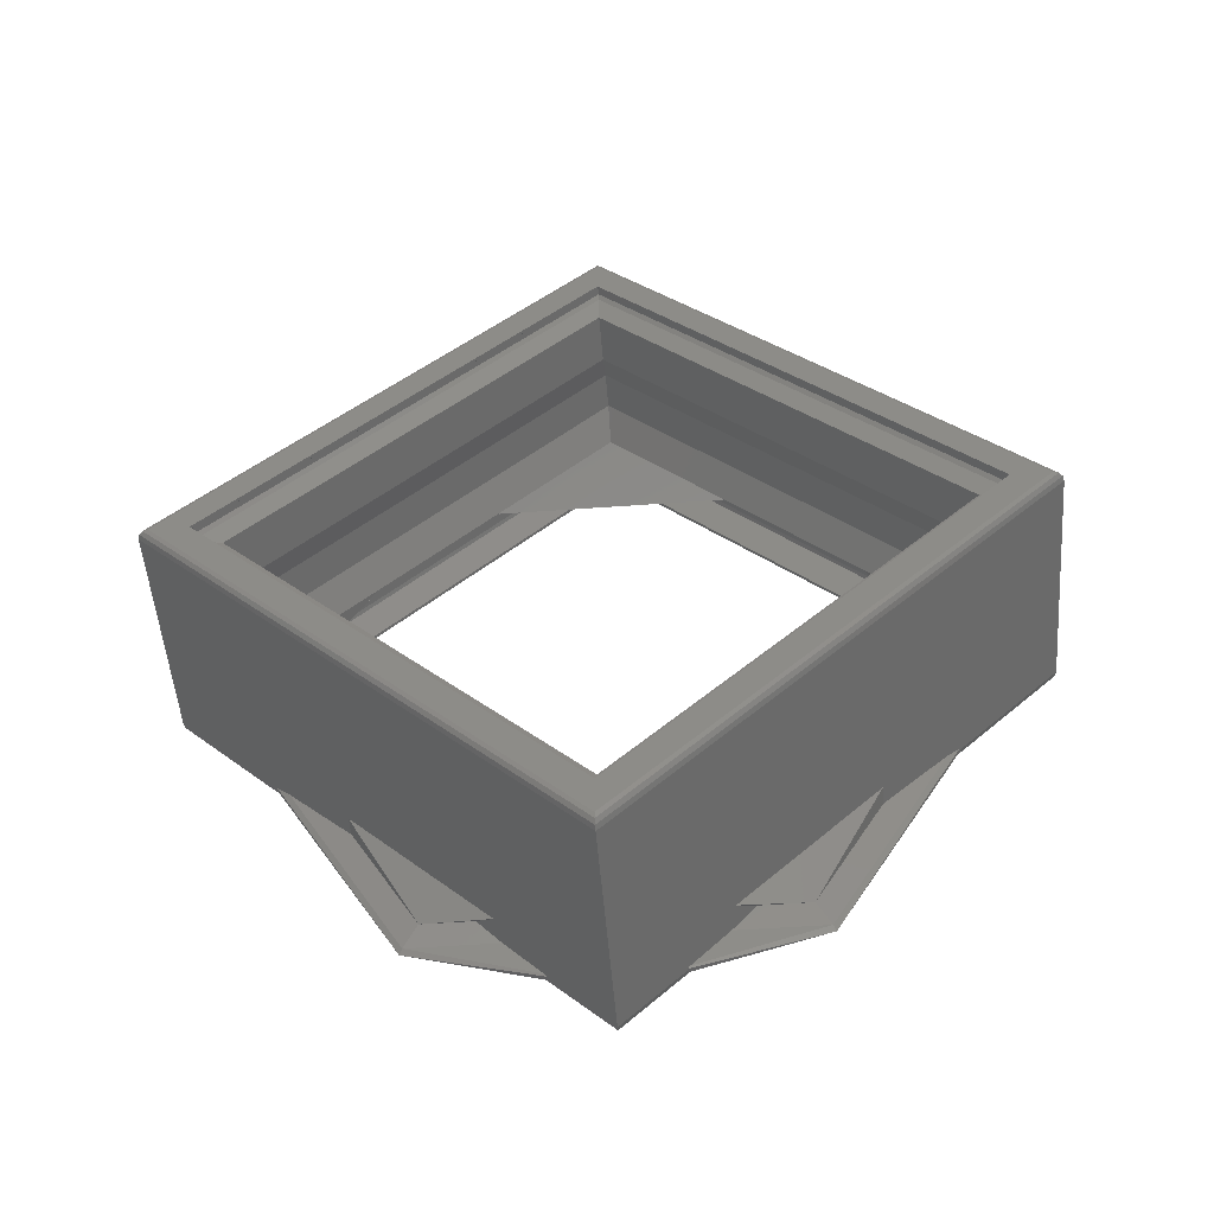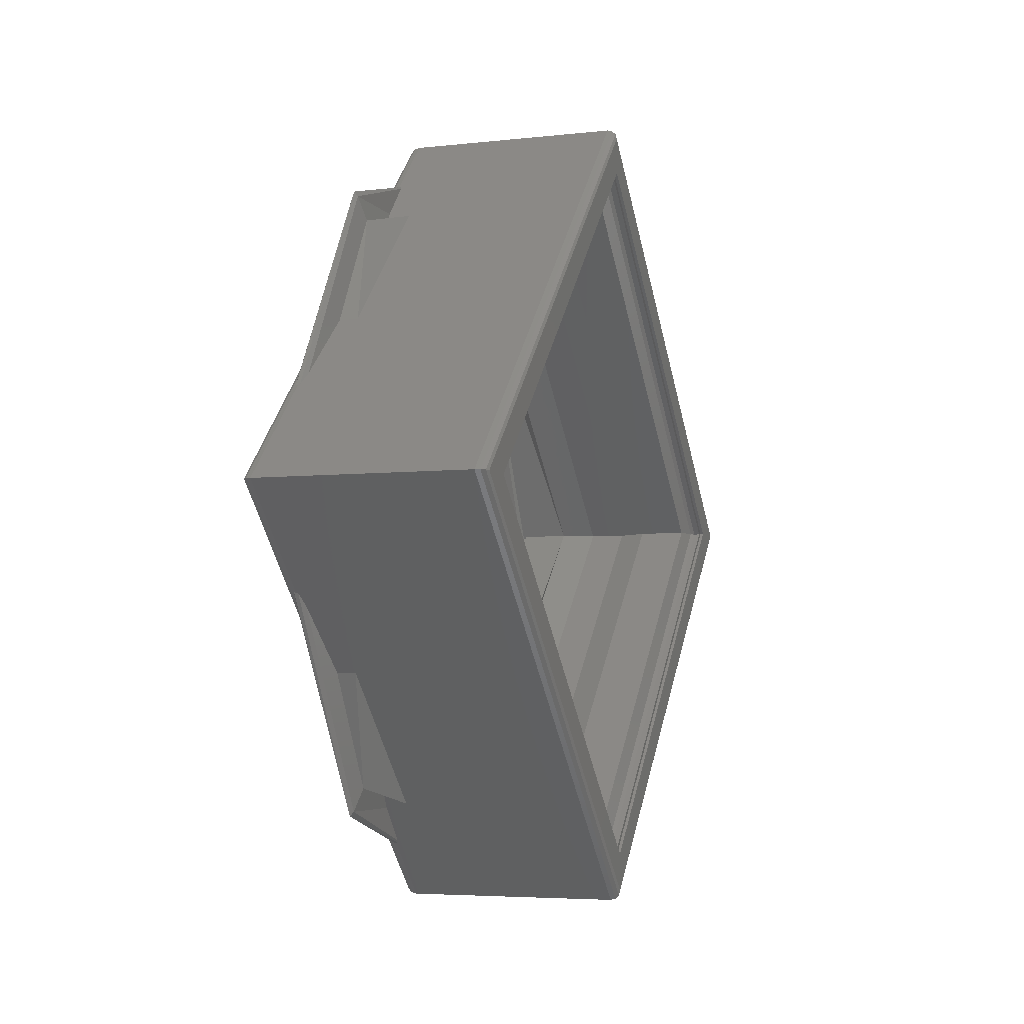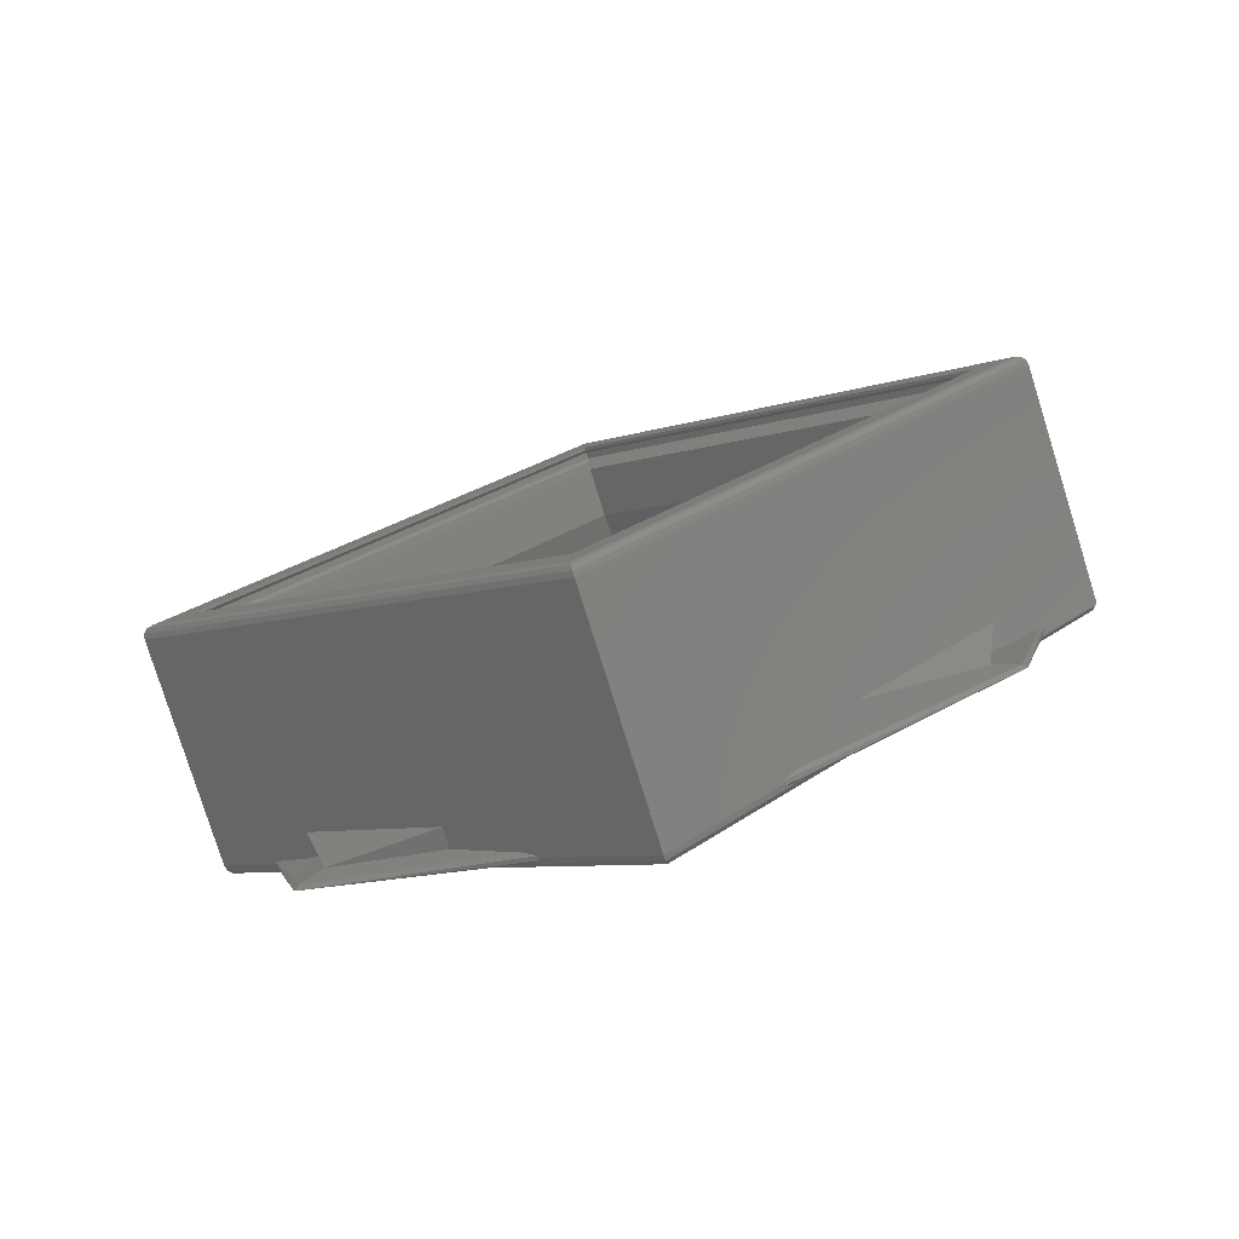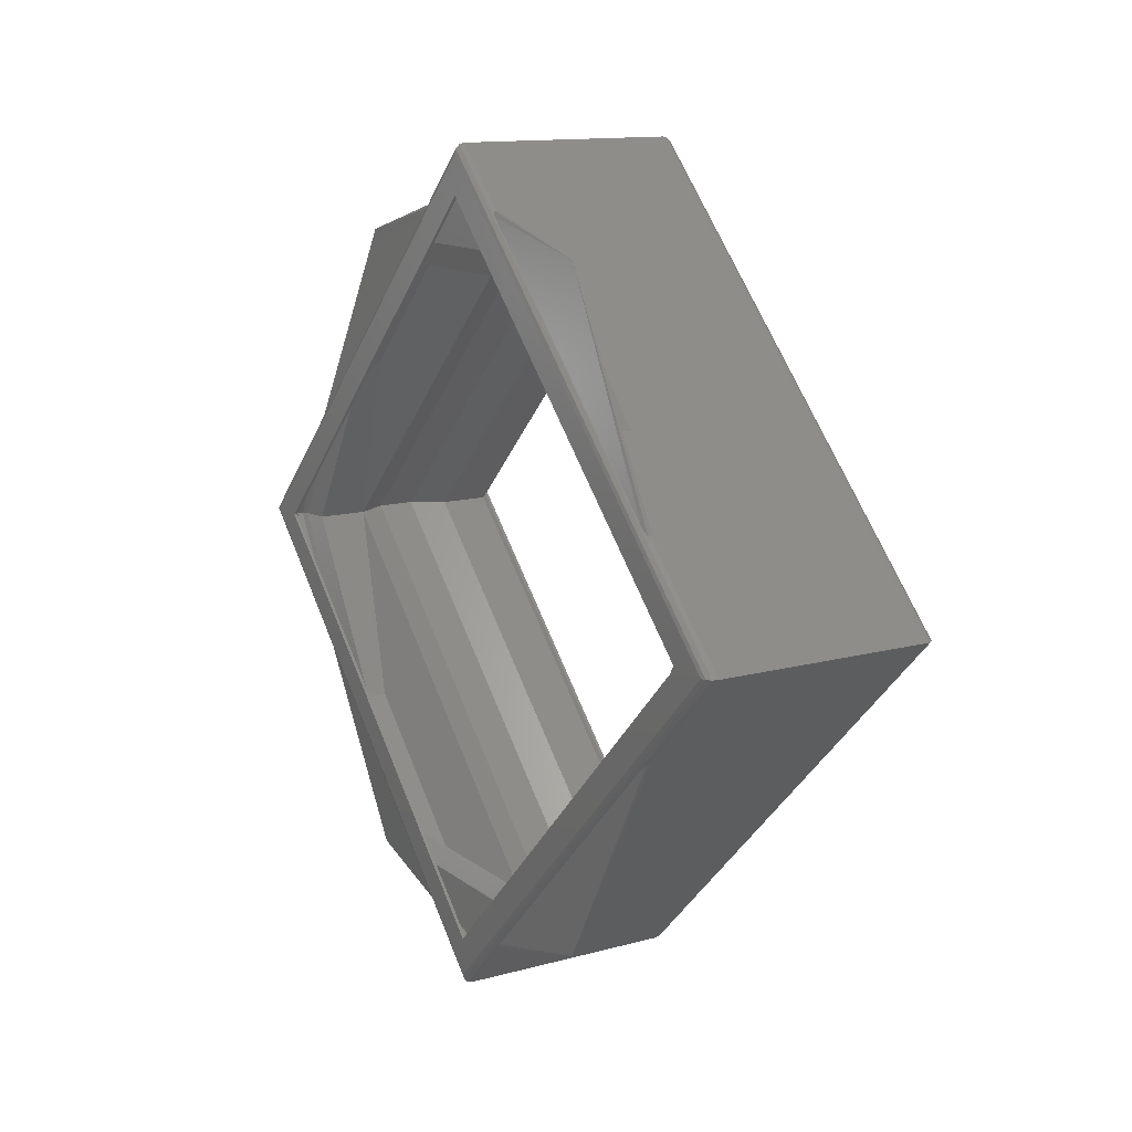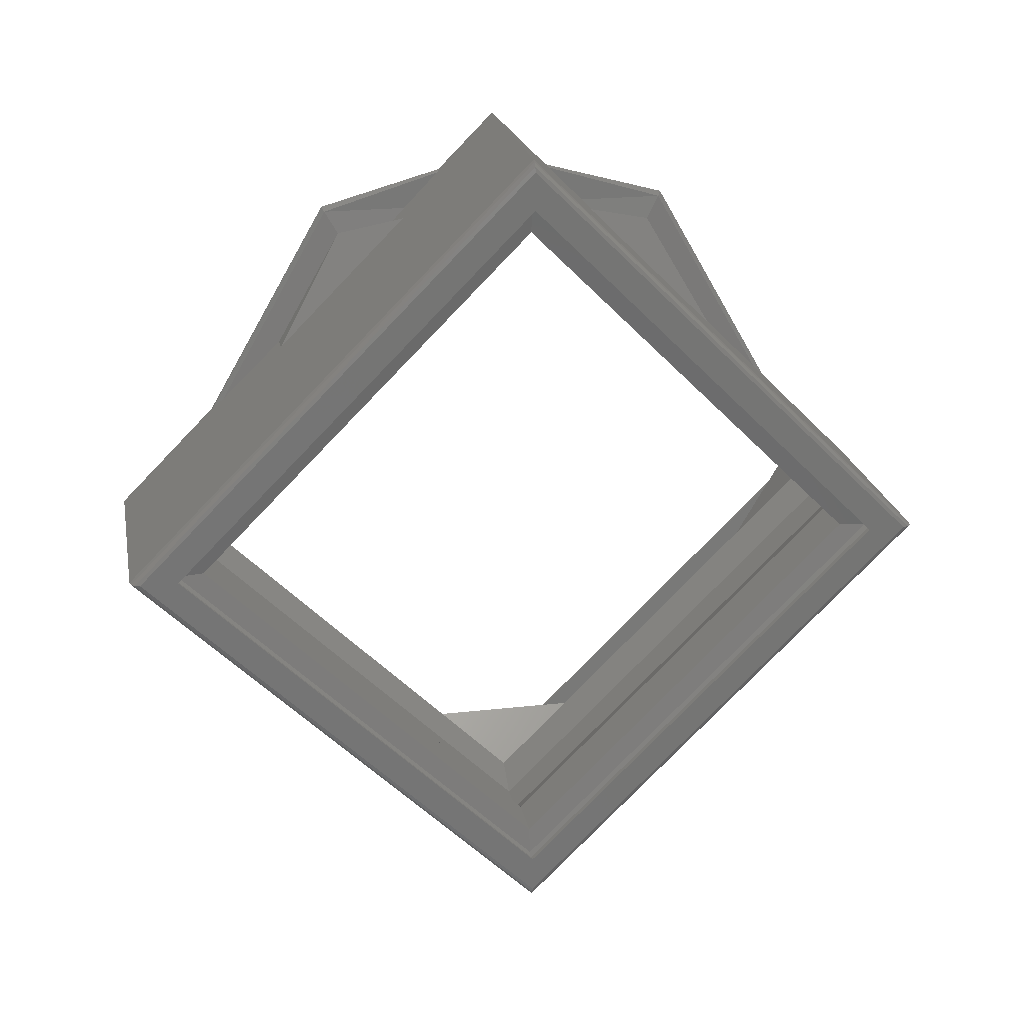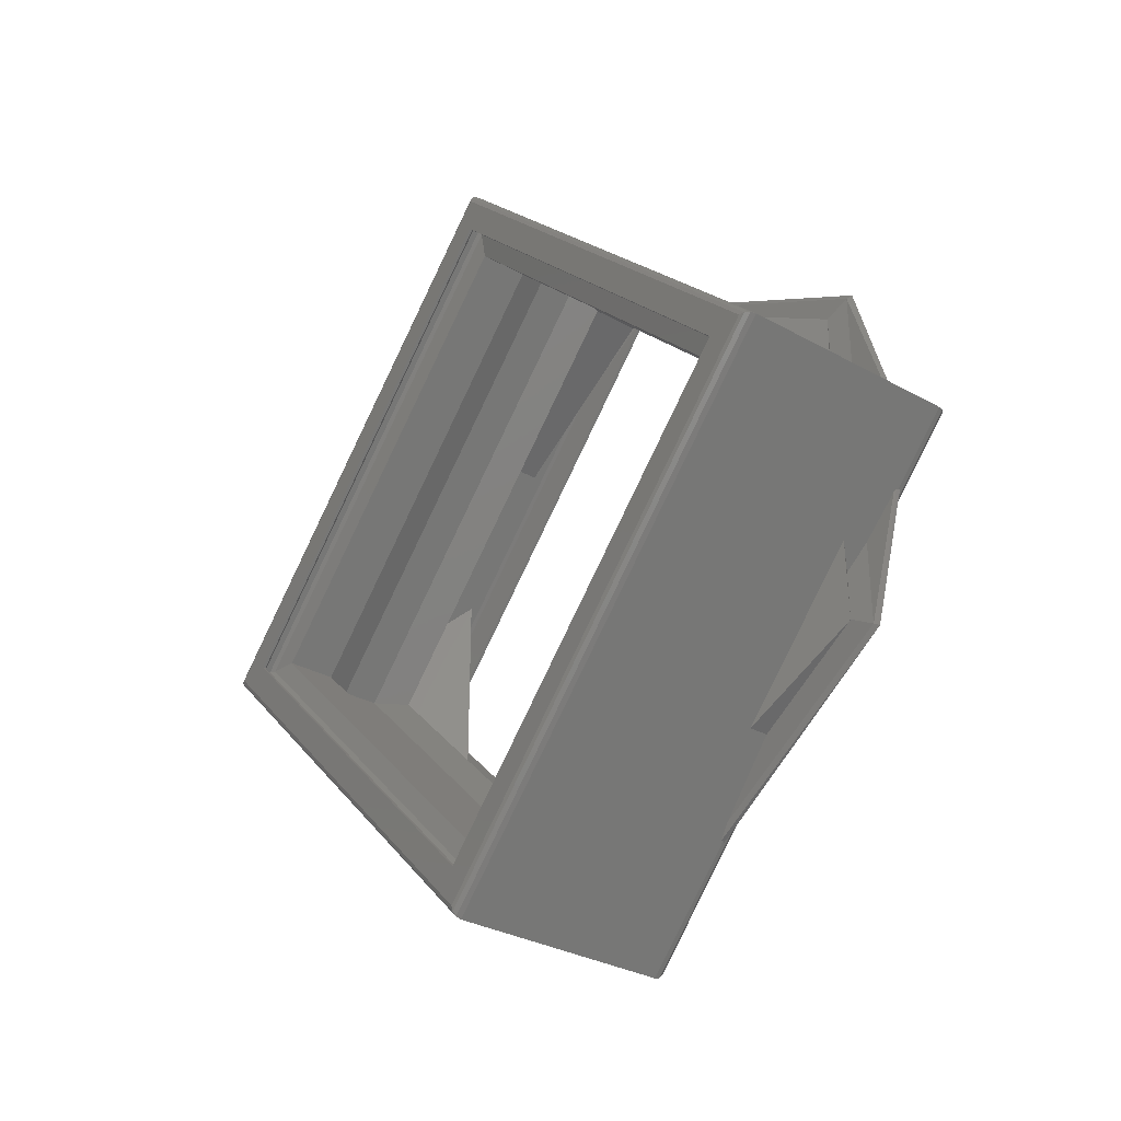
<metadata>
{"format":"stl","ext":"stl","renderer":"f3d","projection":"perspective","resolution":1024,"background":"white","views":[{"elev":-51.6,"azim":94.5,"up":"+Y"},{"elev":-5.1,"azim":19.4,"up":"+Y"},{"elev":-79.9,"azim":107.4,"up":"+Z"},{"elev":13.1,"azim":-31.8,"up":"+Y"},{"elev":22.5,"azim":79.1,"up":"+Y"},{"elev":-32.2,"azim":142.2,"up":"+Z"}]}
</metadata>
<code>
# stl→obj: 104 verts, 208 faces
v -0.2069 -0.2636 0.8546
v -0.207 -0.253 0.8652
v -0.2069 -0.253 0.8652
v -0.207 -0.2636 0.8546
v -0.2069 -0.253 0.844
v -0.207 -0.253 0.844
v -0.2069 -0.2424 0.8546
v -0.207 -0.2424 0.8546
v -0.2066 -0.2623 0.86
v -0.2066 -0.253 0.8652
v -0.2066 -0.2622 0.8599
v -0.2068 -0.253 0.8653
v -0.2066 -0.253 0.8653
v -0.2068 -0.2638 0.8546
v -0.2066 -0.2638 0.8546
v -0.2066 -0.2622 0.8493
v -0.2066 -0.2623 0.8492
v -0.2068 -0.253 0.8438
v -0.2066 -0.253 0.8438
v -0.2066 -0.253 0.844
v -0.2066 -0.2437 0.8492
v -0.2066 -0.2438 0.8493
v -0.2068 -0.2422 0.8546
v -0.2066 -0.2422 0.8546
v -0.2066 -0.2438 0.8599
v -0.2066 -0.2437 0.86
v -0.2064 -0.253 0.8447
v -0.2064 -0.2615 0.8497
v -0.2064 -0.2615 0.8595
v -0.2064 -0.253 0.8644
v -0.2064 -0.2445 0.8595
v -0.2064 -0.2445 0.8497
v -0.205 -0.253 0.8644
v -0.205 -0.2628 0.8546
v -0.205 -0.253 0.8447
v -0.205 -0.2432 0.8546
v -0.204 -0.2634 0.8546
v -0.204 -0.253 0.865
v -0.203 -0.2634 0.8546
v -0.202 -0.253 0.8644
v -0.202 -0.2628 0.8546
v -0.203 -0.253 0.865
v -0.204 -0.253 0.8442
v -0.203 -0.253 0.8442
v -0.202 -0.253 0.8447
v -0.204 -0.2426 0.8546
v -0.203 -0.2426 0.8546
v -0.202 -0.2432 0.8546
v -0.2006 -0.2628 0.8546
v -0.2006 -0.253 0.8644
v -0.2006 -0.253 0.8447
v -0.2006 -0.2432 0.8546
v -0.2004 -0.2636 0.8546
v -0.2004 -0.253 0.8652
v -0.2004 -0.253 0.844
v -0.2004 -0.2424 0.8546
v -0.2004 -0.2638 0.8546
v -0.2004 -0.253 0.8653
v -0.2002 -0.2638 0.8546
v -0.2001 -0.253 0.8652
v -0.2001 -0.2636 0.8546
v -0.2002 -0.253 0.8653
v -0.2004 -0.253 0.8438
v -0.2002 -0.253 0.8438
v -0.2001 -0.253 0.844
v -0.2004 -0.2422 0.8546
v -0.2002 -0.2422 0.8546
v -0.2001 -0.2424 0.8546
v -0.2 -0.2636 0.8546
v -0.2 -0.253 0.8652
v -0.2 -0.253 0.844
v -0.2 -0.2424 0.8546
v -0.2 -0.253 0.8663
v -0.2 -0.2647 0.8546
v -0.2 -0.2413 0.8546
v -0.2 -0.253 0.8429
v -0.2001 -0.265 0.8546
v -0.2001 -0.253 0.8665
v -0.2003 -0.253 0.8666
v -0.2003 -0.265 0.8546
v -0.2 -0.2648 0.8546
v -0.2 -0.253 0.8664
v -0.2001 -0.253 0.8426
v -0.2003 -0.253 0.8426
v -0.2 -0.253 0.8427
v -0.2001 -0.241 0.8546
v -0.2003 -0.241 0.8546
v -0.2 -0.2412 0.8546
v -0.2067 -0.253 0.8666
v -0.2067 -0.265 0.8546
v -0.2067 -0.253 0.8426
v -0.2067 -0.241 0.8546
v -0.207 -0.2648 0.8546
v -0.207 -0.253 0.8664
v -0.207 -0.253 0.8663
v -0.207 -0.2647 0.8546
v -0.2069 -0.265 0.8546
v -0.2069 -0.253 0.8665
v -0.207 -0.253 0.8427
v -0.207 -0.253 0.8429
v -0.2069 -0.253 0.8426
v -0.207 -0.2412 0.8546
v -0.207 -0.2413 0.8546
v -0.2069 -0.241 0.8546
f 1 2 3
f 1 4 2
f 5 6 4
f 5 4 1
f 7 8 6
f 7 6 5
f 3 2 8
f 3 8 7
f 9 10 11
f 9 3 12
f 9 12 13
f 9 13 10
f 9 1 3
f 14 1 9
f 15 11 16
f 15 14 9
f 15 9 11
f 17 5 1
f 17 14 15
f 17 1 14
f 17 15 16
f 18 5 17
f 19 16 20
f 19 17 16
f 19 18 17
f 21 20 22
f 21 7 5
f 21 5 18
f 21 19 20
f 21 18 19
f 23 7 21
f 24 22 25
f 24 21 22
f 24 23 21
f 26 12 3
f 26 13 12
f 26 10 13
f 26 25 10
f 26 3 7
f 26 24 25
f 26 7 23
f 26 23 24
f 16 27 20
f 16 28 27
f 11 29 28
f 11 28 16
f 10 30 29
f 10 29 11
f 25 31 30
f 25 30 10
f 22 32 31
f 22 31 25
f 20 27 32
f 20 32 22
f 33 29 30
f 34 28 29
f 34 29 33
f 35 27 28
f 35 32 27
f 35 28 34
f 36 31 32
f 36 32 35
f 33 30 31
f 33 31 36
f 37 33 38
f 37 34 33
f 39 40 41
f 39 38 42
f 39 42 40
f 39 37 38
f 43 35 34
f 43 34 37
f 44 41 45
f 44 37 39
f 44 39 41
f 44 43 37
f 46 38 33
f 46 36 35
f 46 33 36
f 46 35 43
f 47 42 38
f 47 40 42
f 47 45 48
f 47 48 40
f 47 38 46
f 47 44 45
f 47 46 43
f 47 43 44
f 49 40 50
f 49 41 40
f 51 45 41
f 51 41 49
f 52 48 45
f 52 45 51
f 50 40 48
f 50 48 52
f 53 50 54
f 53 49 50
f 55 51 49
f 55 49 53
f 56 52 51
f 56 51 55
f 54 50 52
f 54 52 56
f 57 54 58
f 57 53 54
f 59 60 61
f 59 58 62
f 59 62 60
f 59 57 58
f 63 55 53
f 63 53 57
f 64 61 65
f 64 57 59
f 64 59 61
f 64 63 57
f 66 58 54
f 66 56 55
f 66 54 56
f 66 55 63
f 67 62 58
f 67 60 62
f 67 65 68
f 67 68 60
f 67 58 66
f 67 64 65
f 67 66 63
f 67 63 64
f 69 60 70
f 69 61 60
f 71 65 61
f 71 61 69
f 72 68 65
f 72 65 71
f 70 60 68
f 70 68 72
f 70 73 74
f 70 74 69
f 75 70 72
f 75 73 70
f 76 71 69
f 76 72 71
f 76 69 74
f 76 75 72
f 77 78 79
f 77 79 80
f 81 74 73
f 81 73 82
f 81 82 78
f 81 78 77
f 83 80 84
f 83 77 80
f 85 76 74
f 85 81 77
f 85 77 83
f 85 74 81
f 86 84 87
f 86 87 79
f 86 79 78
f 86 83 84
f 88 75 76
f 88 73 75
f 88 82 73
f 88 78 82
f 88 85 83
f 88 76 85
f 88 86 78
f 88 83 86
f 80 79 89
f 80 89 90
f 84 90 91
f 84 80 90
f 87 91 92
f 87 84 91
f 79 92 89
f 79 87 92
f 93 94 95
f 93 95 96
f 97 90 89
f 97 89 98
f 97 98 94
f 97 94 93
f 99 96 100
f 99 93 96
f 101 91 90
f 101 97 93
f 101 93 99
f 101 90 97
f 102 100 103
f 102 103 95
f 102 95 94
f 102 99 100
f 104 92 91
f 104 89 92
f 104 98 89
f 104 94 98
f 104 101 99
f 104 91 101
f 104 102 94
f 104 99 102
f 4 96 95
f 4 95 2
f 103 8 2
f 103 2 95
f 100 6 8
f 100 4 6
f 100 96 4
f 100 8 103

</code>
